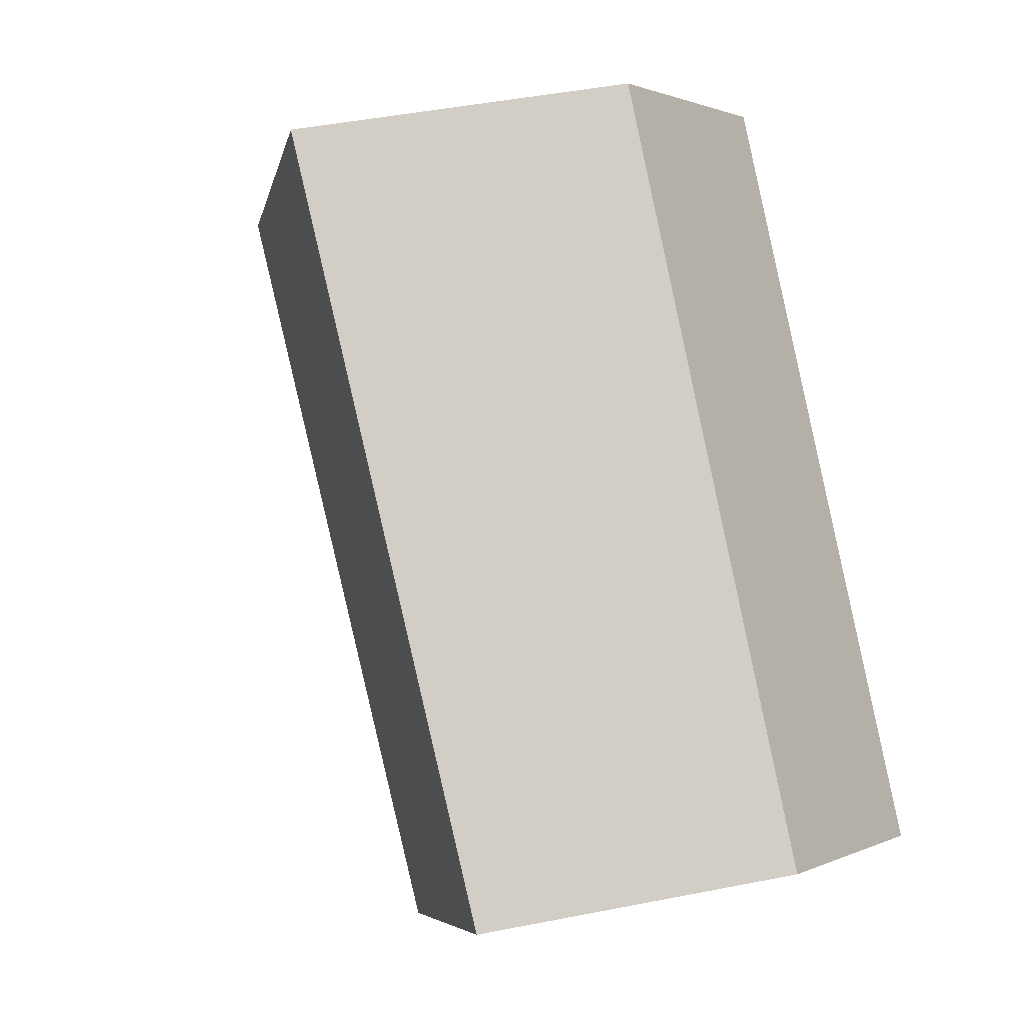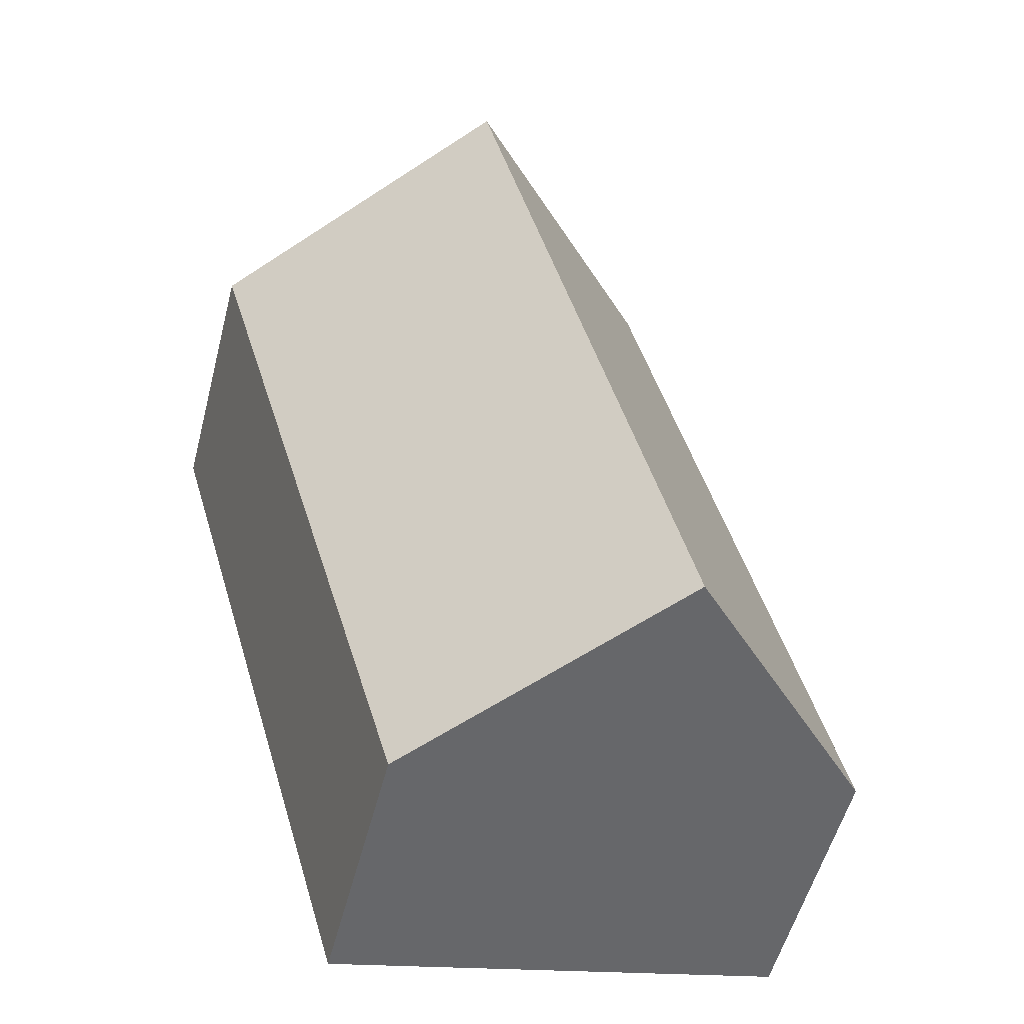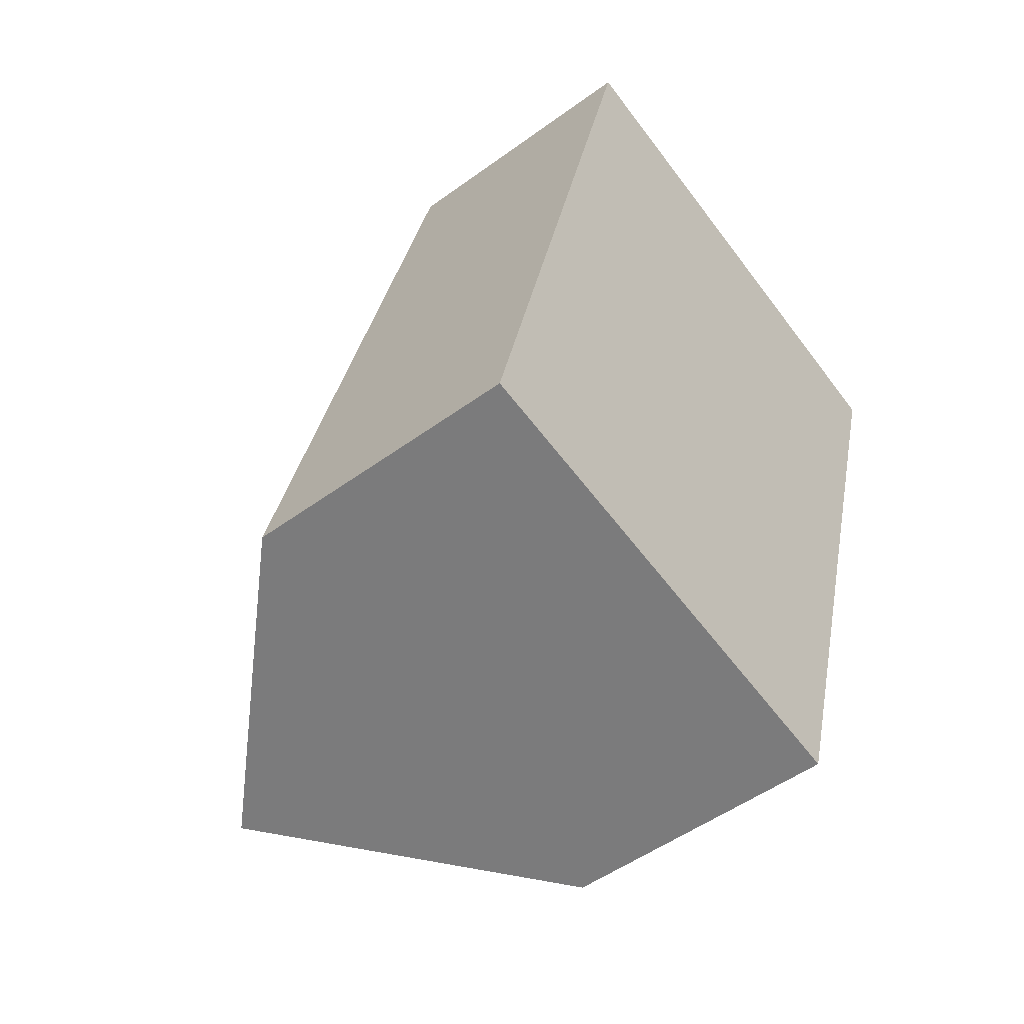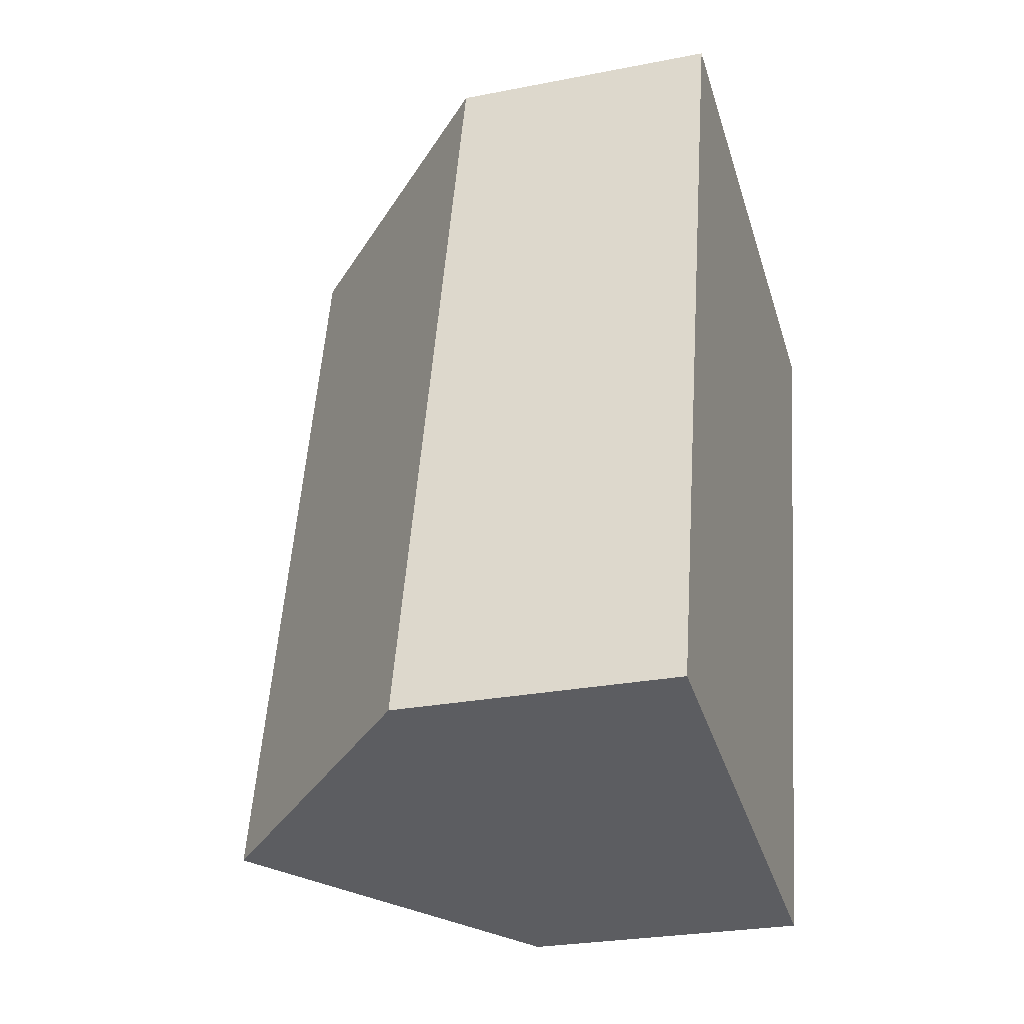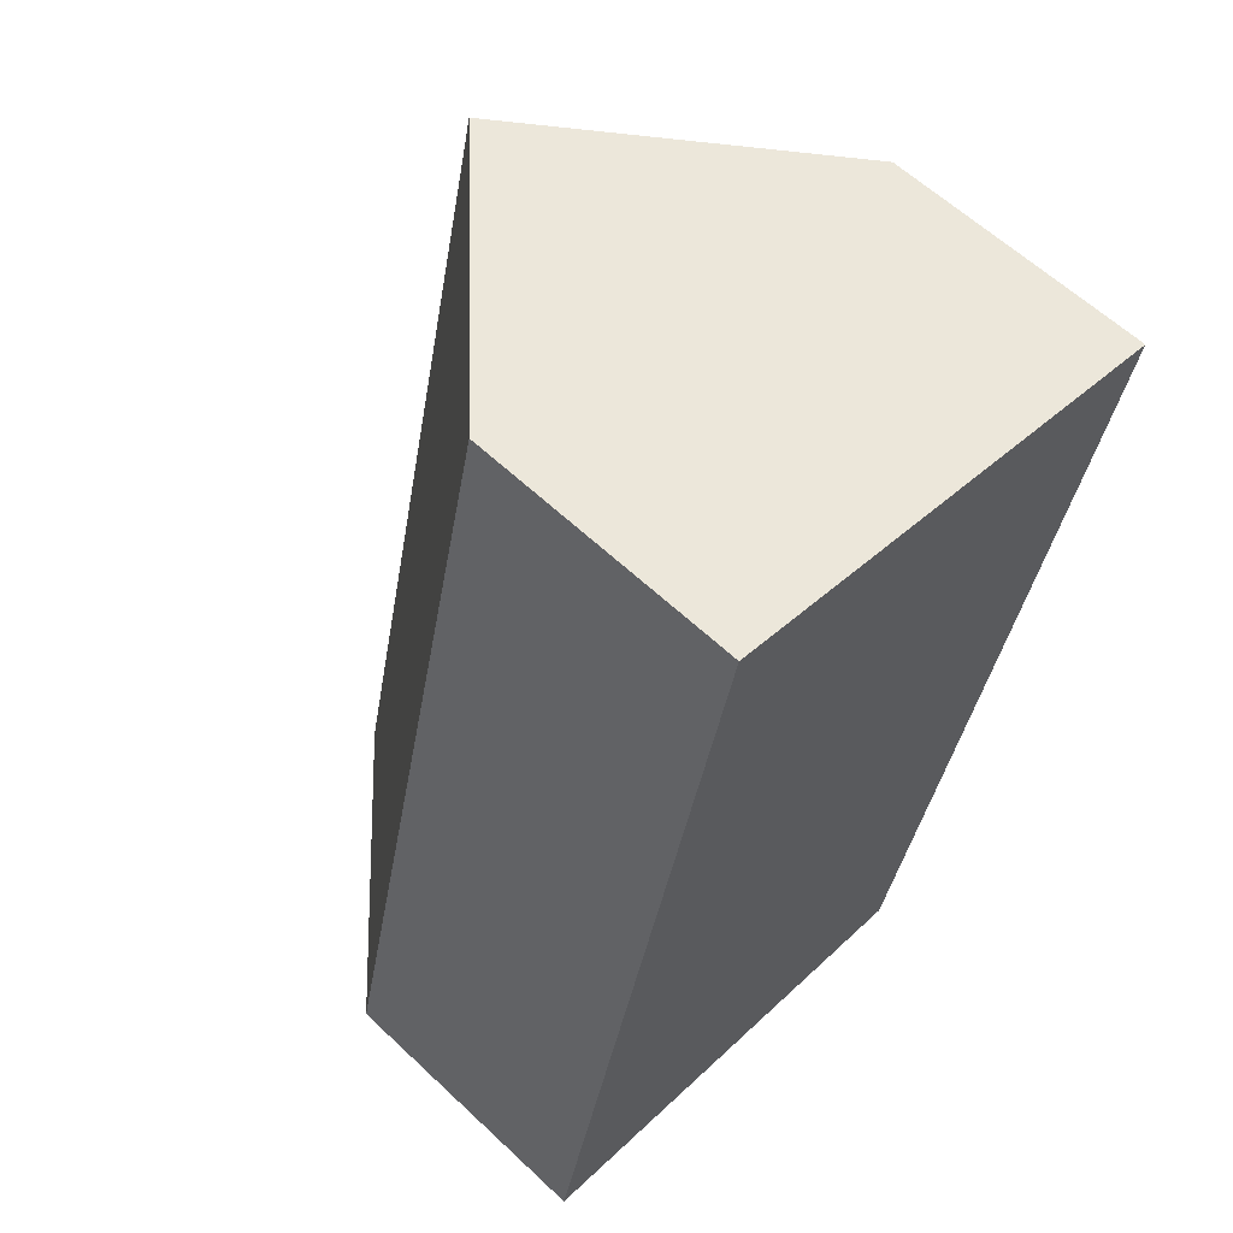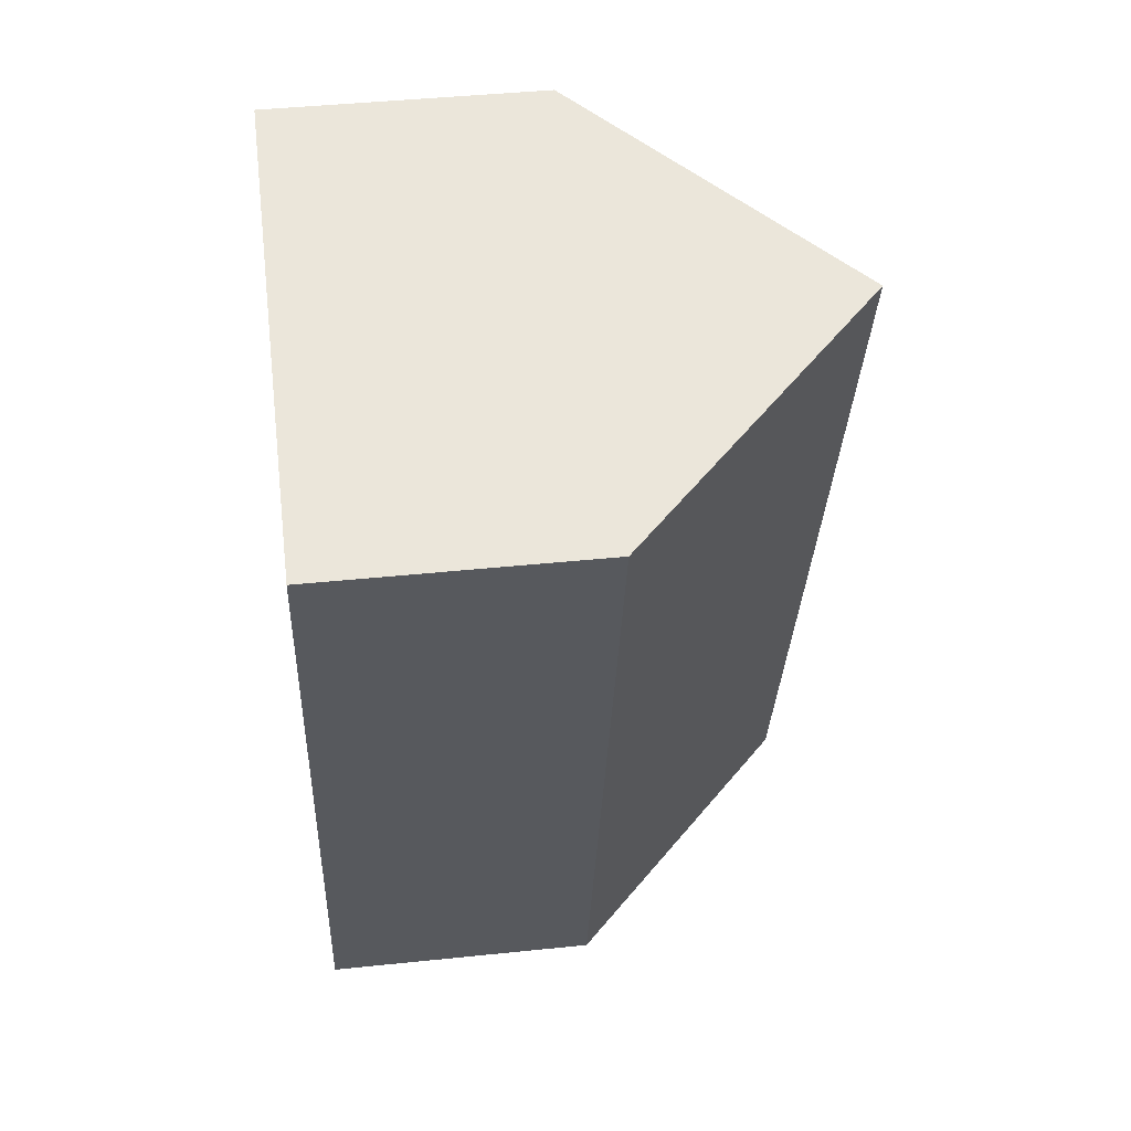
<metadata>
{"format":"obj","ext":"obj","renderer":"f3d","projection":"perspective","resolution":1024,"background":"white","views":[{"elev":1.4,"azim":-147.7,"up":"+Z"},{"elev":-54.5,"azim":165.5,"up":"+Z"},{"elev":-50.8,"azim":-51.4,"up":"+Z"},{"elev":-26.6,"azim":-72.9,"up":"+Z"},{"elev":60.7,"azim":-46.2,"up":"+Z"},{"elev":43.1,"azim":83.0,"up":"+Z"}]}
</metadata>
<code>
v 2.218 -0.1065 -0.4376
v 2.19 -0.1065 -0.5534
v 2.19 -0.1451 -0.5534
v 2.218 -0.1451 -0.4376
v 2.253 -0.07018 -0.4462
v 2.223 -0.0728 -0.5598
v 2.223 -0.0728 -0.5598
v 2.256 -0.1065 -0.5663
v 2.256 -0.1451 -0.5663
v 2.19 -0.1451 -0.5534
v 2.19 -0.1065 -0.5534
v 2.218 -0.1451 -0.4376
v 2.19 -0.1451 -0.5534
v 2.256 -0.1451 -0.5663
v 2.288 -0.1451 -0.4549
v 2.253 -0.07018 -0.4462
v 2.218 -0.1065 -0.4376
v 2.218 -0.1451 -0.4376
v 2.288 -0.1451 -0.4549
v 2.288 -0.1065 -0.4549
v 2.256 -0.1065 -0.5663
v 2.288 -0.1065 -0.4549
v 2.288 -0.1451 -0.4549
v 2.256 -0.1451 -0.5663
f 1 2 3
f 1 3 4
f 1 5 6
f 1 6 2
f 7 8 9
f 7 9 10
f 7 10 11
f 12 13 14
f 12 14 15
f 16 17 18
f 16 18 19
f 16 19 20
f 20 8 6
f 20 6 5
f 21 22 23
f 21 23 24

</code>
